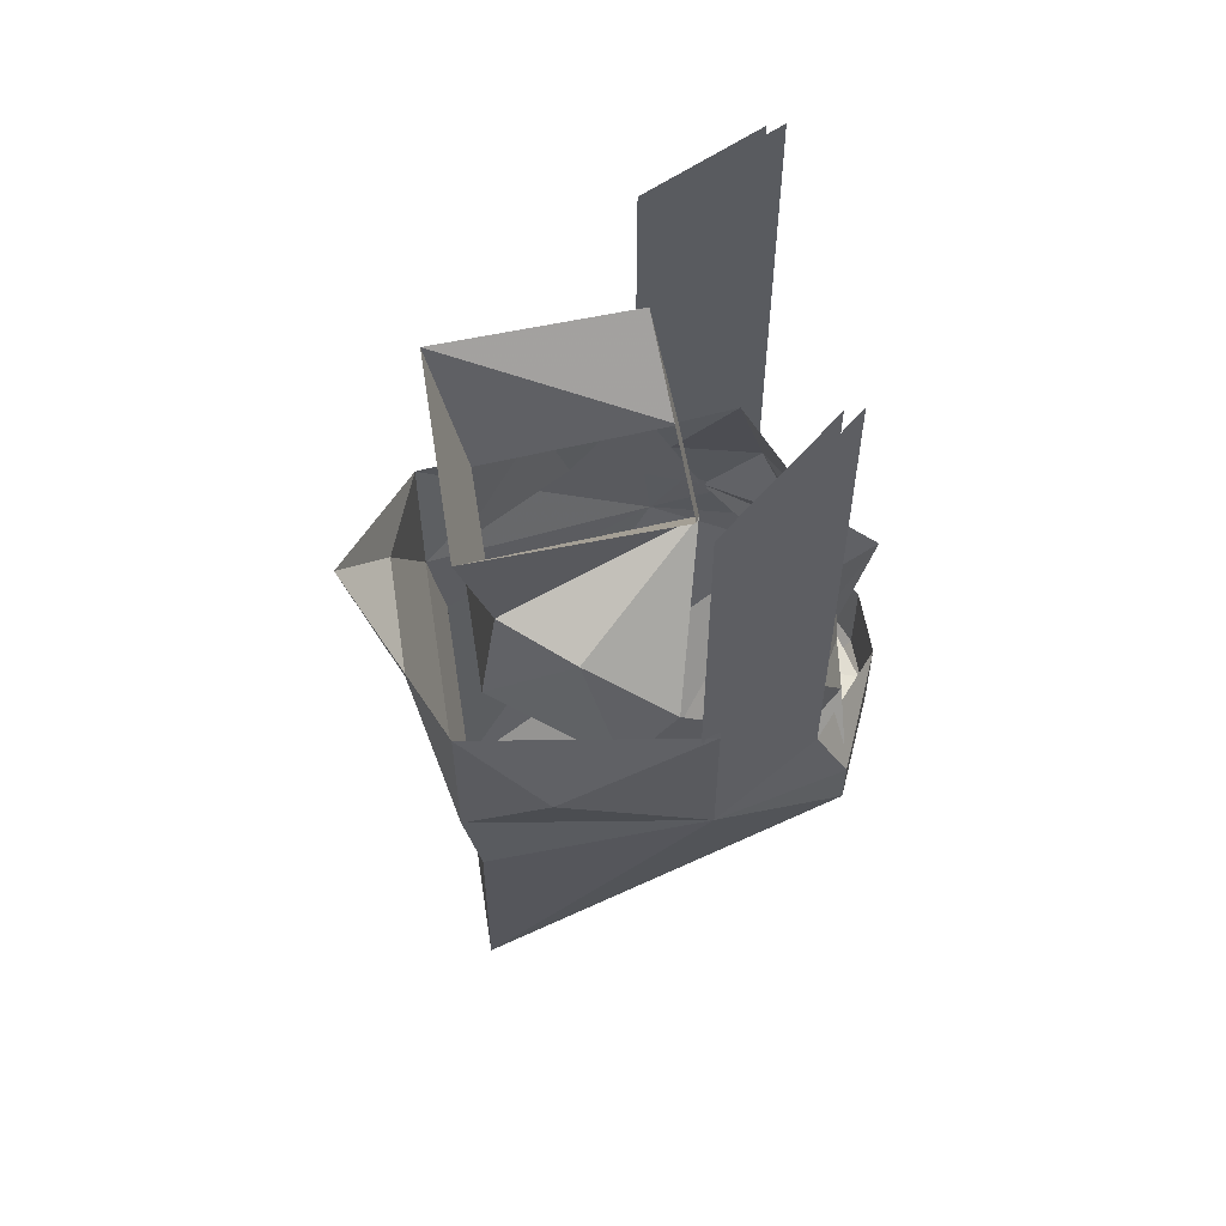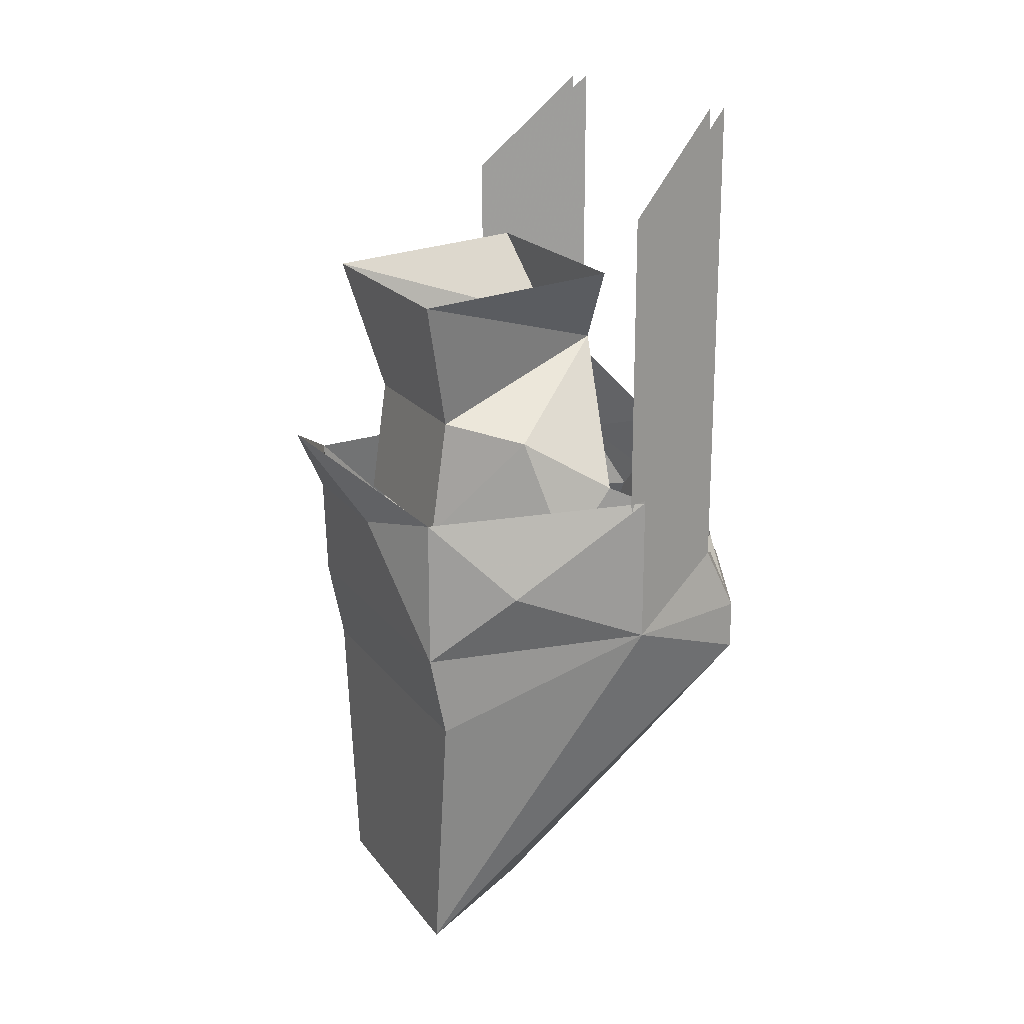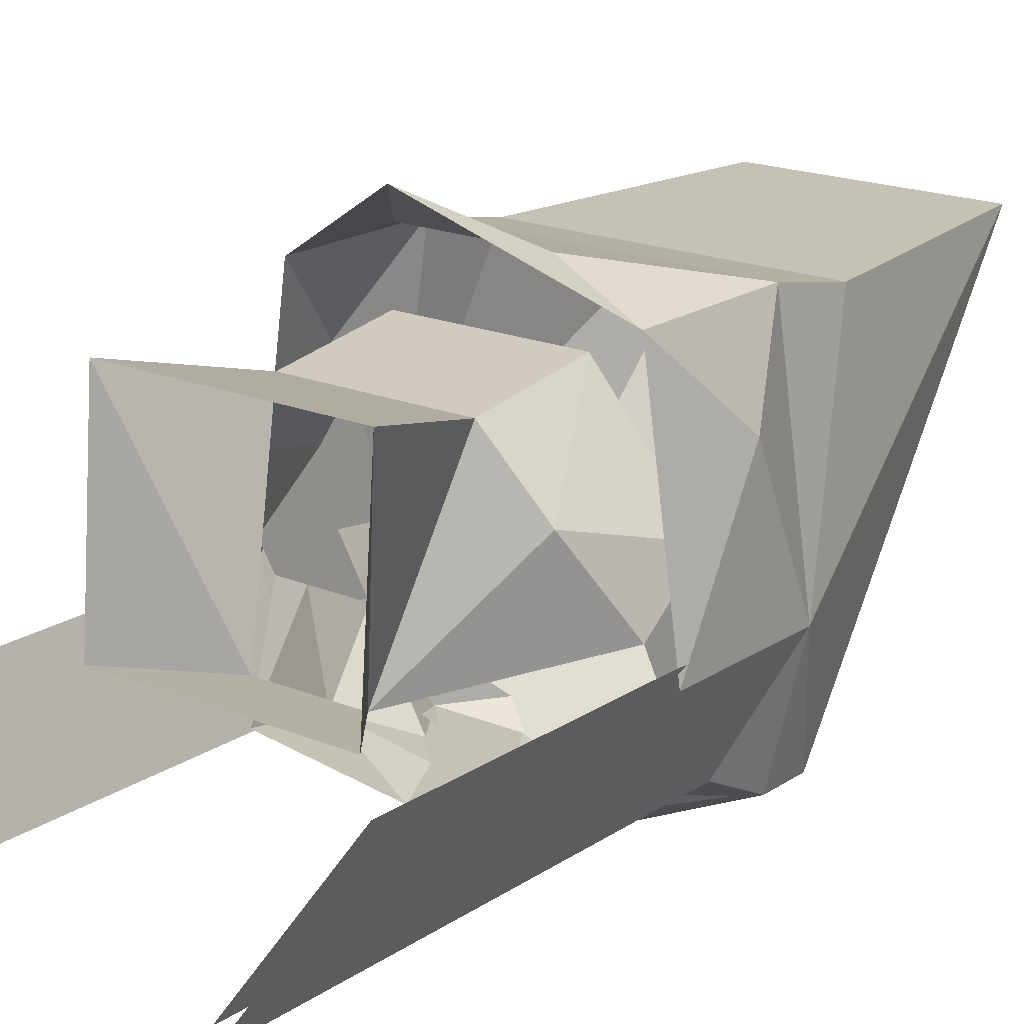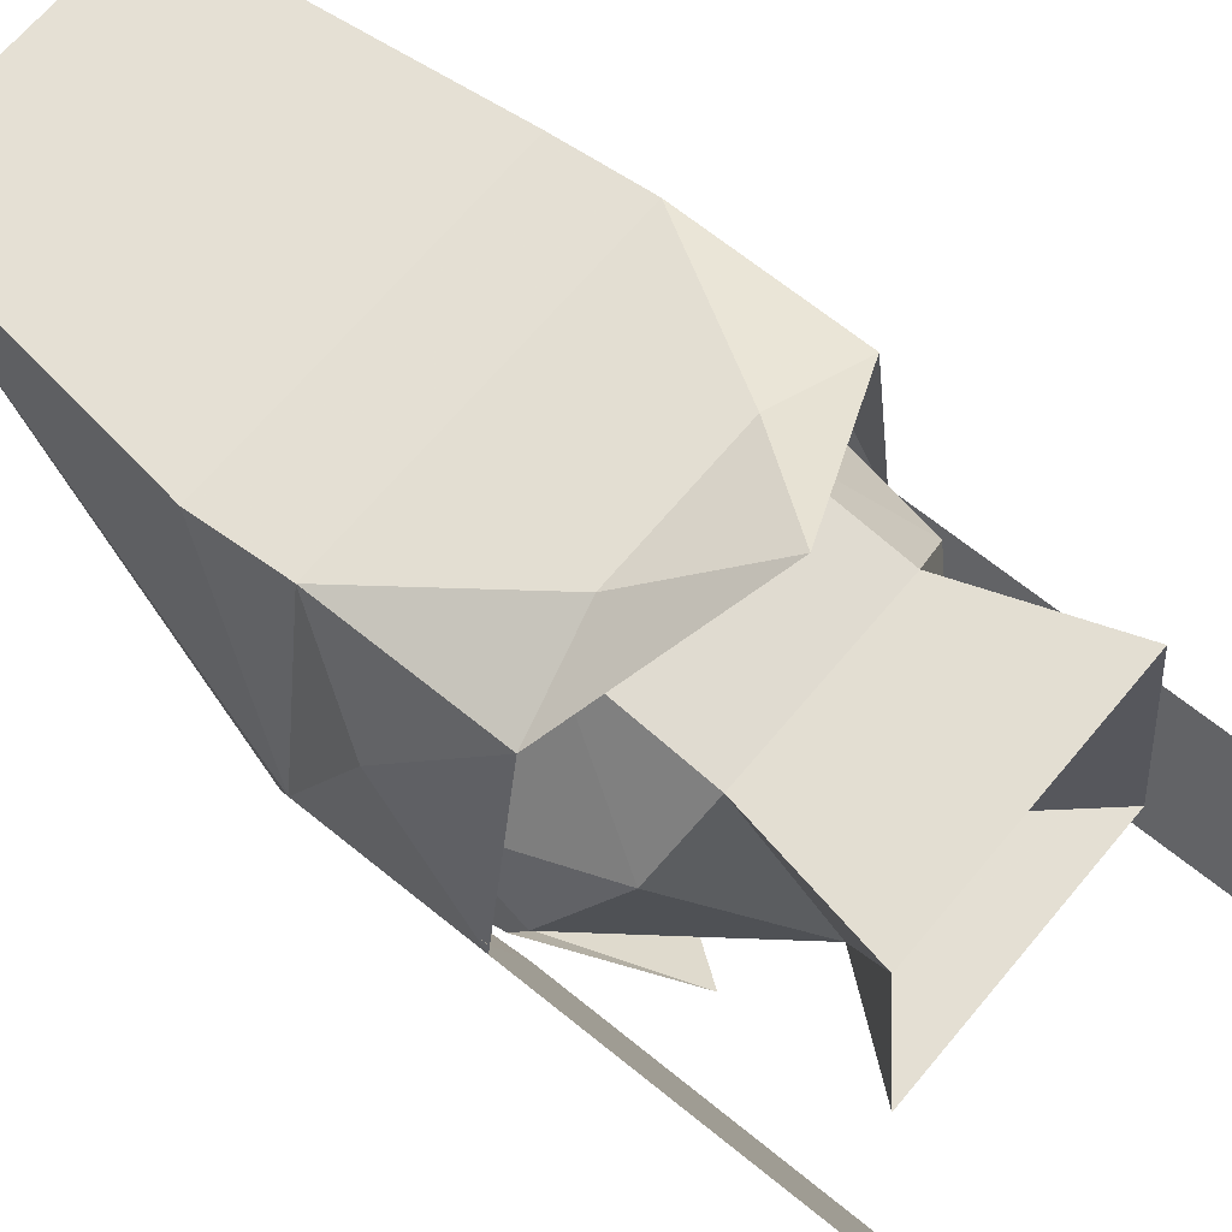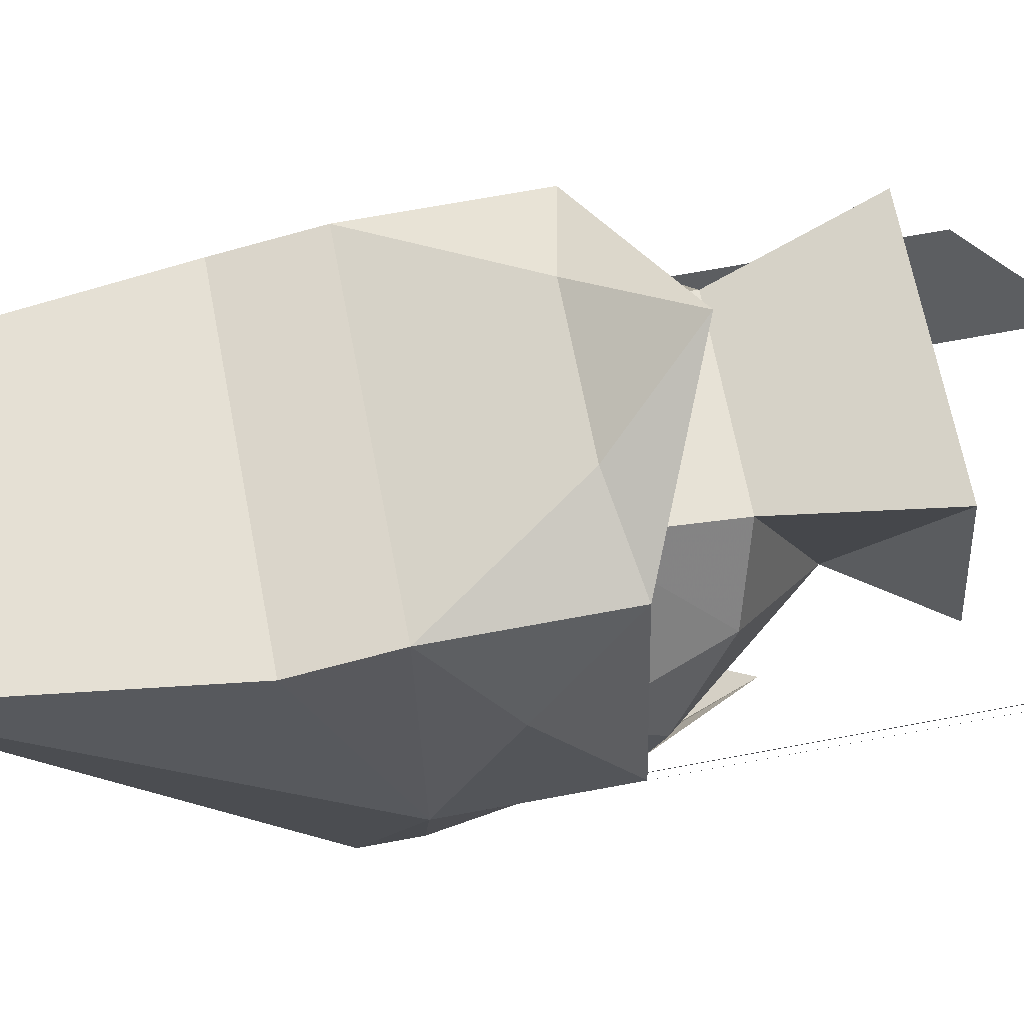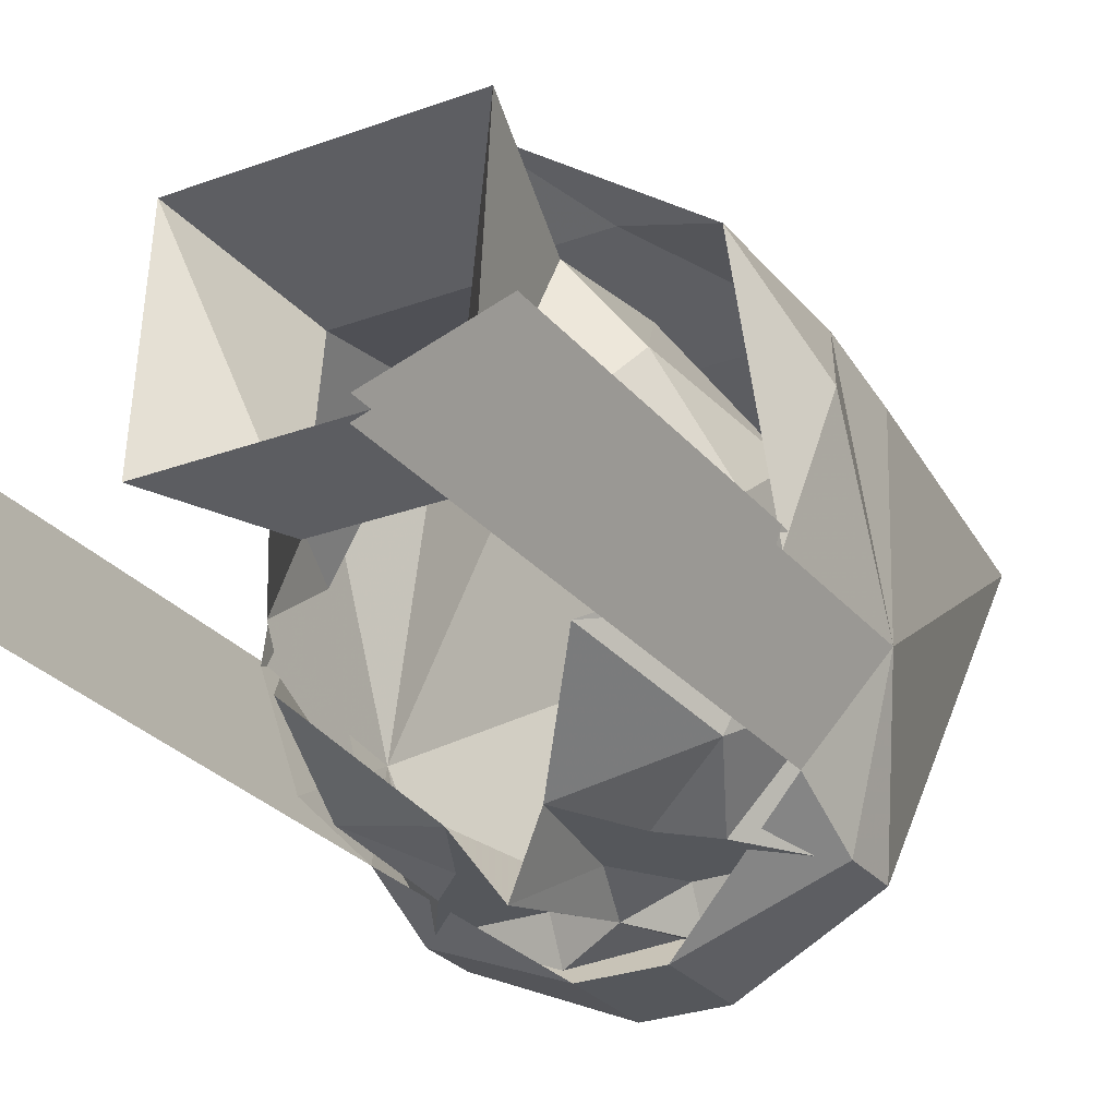
<metadata>
{"format":"obj","ext":"obj","renderer":"f3d","projection":"perspective","resolution":1024,"background":"white","views":[{"elev":56.3,"azim":81.1,"up":"+Y"},{"elev":19.7,"azim":64.3,"up":"+Y"},{"elev":18.8,"azim":-141.5,"up":"+Z"},{"elev":65.5,"azim":129.5,"up":"+Z"},{"elev":65.9,"azim":79.2,"up":"+Z"},{"elev":-26.9,"azim":-149.9,"up":"+Z"}]}
</metadata>
<code>
v -0.08594 -1.461 -0.07031
v -0.07031 -1.484 -0.1328
v -0.05469 -1.625 0.03125
v -0.07031 -1.5 0.03125
v -0.07031 -1.461 0.03906
v -0.08594 -1.43 0
v -0.08594 -1.391 -0.07031
v -0.07031 -1.391 -0.1172
v -0.07031 -1.43 -0.1172
v -0.07031 -1.461 -0.1328
v -0.01562 -1.453 -0.1562
v -0.01562 -1.492 -0.1562
v 0 -1.633 -0.03906
v 0.05469 -1.625 0.03125
v 0.07031 -1.5 0.03125
v 0.07031 -1.461 0.03906
v 0.03125 -1.398 0.05469
v -0.03125 -1.398 0.05469
v -0.07031 -1.391 0.03906
v 0.08594 -1.461 -0.07031
v 0.08594 -1.43 0
v 0.07031 -1.391 0.03906
v 0 -1.359 0.07812
v 0.07031 -1.484 -0.1328
v 0.07031 -1.461 -0.1328
v 0.07031 -1.43 -0.1172
v 0.07031 -1.391 -0.1172
v 0.08594 -1.391 -0.07031
v 0.01562 -1.492 -0.1562
v 0.01562 -1.453 -0.1562
v 0.07812 -1.414 -0.03125
v 0.07812 -1.422 -0.0625
v 0.07812 -1.406 -0.0625
v 0.07812 -1.391 -0.07031
v 0.07812 -1.383 -0.05469
v 0.0625 -1.359 -0.01562
v 0.03906 -1.406 0.02344
v 0.03906 -1.352 0.01562
v -0.03906 -1.352 0.01562
v -0.03906 -1.406 0.02344
v -0.0625 -1.359 -0.01562
v -0.07812 -1.414 -0.03125
v -0.07812 -1.383 -0.05469
v -0.07812 -1.391 -0.07031
v -0.07812 -1.406 -0.0625
v -0.07812 -1.422 -0.0625
v -0.07812 -1.406 -0.07812
v -0.07812 -1.438 -0.09375
v -0.0625 -1.398 -0.1172
v -0.04688 -1.43 -0.1328
v -0.0625 -1.453 -0.1328
v -0.05469 -1.477 -0.1328
v -0.02344 -1.461 -0.1484
v 0 -1.492 -0.1328
v 0 -1.453 -0.1406
v 0.02344 -1.461 -0.1484
v 0.04688 -1.477 -0.1328
v 0.0625 -1.453 -0.1328
v 0.07812 -1.438 -0.09375
v 0.04688 -1.43 -0.1328
v 0.0625 -1.398 -0.1172
v 0.07812 -1.406 -0.07812
v 0.04688 -1.344 -0.1016
v 0.01562 -1.383 -0.1328
v 0.03125 -1.414 -0.1328
v 0.007812 -1.43 -0.1328
v 0 -1.391 -0.1562
v 0 -1.422 -0.1484
v -0.007812 -1.43 -0.1328
v -0.01562 -1.383 -0.1328
v -0.03125 -1.414 -0.1328
v -0.04688 -1.344 -0.1016
v 0.03125 -1.422 -0.1328
v 0.02344 -1.438 -0.1328
v 0.02344 -1.453 -0.1328
v -0.02344 -1.453 -0.1328
v -0.02344 -1.438 -0.1328
v -0.03125 -1.422 -0.1328
v 0.02344 -1.32 -0.07031
v 0.05469 -1.289 0.03125
v -0.05469 -1.289 0.03125
v -0.02344 -1.32 -0.07031
v 0.05469 -1.281 -0.0625
v -0.05469 -1.281 -0.0625
v 0.07031 -1.203 -0.1172
v 0.08594 -1.25 -0.07031
v 0.07031 -1.391 -0.1094
v 0.08594 -1.391 -0.0625
v 0.08594 -1.25 -0.0625
v 0.07031 -1.203 -0.1094
v -0.08594 -1.25 -0.07031
v -0.07031 -1.203 -0.1172
v -0.07031 -1.391 -0.1094
v -0.08594 -1.391 -0.0625
v -0.07031 -1.203 -0.1094
v -0.08594 -1.25 -0.0625
f 1 2 3
f 1 3 4
f 1 4 5
f 1 5 6
f 1 6 7
f 2 12 13
f 2 13 3
f 5 18 19
f 5 19 6
f 6 19 7
f 14 20 15
f 15 20 16
f 16 20 21
f 16 21 22
f 16 22 17
f 17 22 23
f 18 23 19
f 18 19 5
f 14 24 20
f 20 28 21
f 21 28 22
f 13 29 24
f 13 24 14
f 73 60 66
f 60 74 66
f 69 77 50
f 69 50 78
f 1 7 8
f 1 8 9
f 1 9 10
f 1 10 2
f 2 10 11
f 2 11 12
f 3 13 14
f 3 14 15
f 3 15 4
f 4 15 5
f 5 15 16
f 5 16 17
f 5 17 18
f 17 23 18
f 20 24 25
f 20 25 26
f 20 26 27
f 20 27 28
f 12 29 13
f 30 26 25
f 30 25 29
f 30 29 12
f 30 12 11
f 10 9 11
f 25 24 29
f 28 27 85
f 28 85 86
f 85 28 27
f 27 28 20
f 27 20 26
f 26 20 87
f 87 20 88
f 87 88 89
f 87 89 90
f 8 7 91
f 8 91 92
f 91 8 7
f 7 8 1
f 1 8 9
f 1 9 93
f 1 93 94
f 94 93 95
f 94 95 96
f 28 85 86
f 8 91 92
f 31 32 33
f 31 33 34
f 31 34 35
f 31 35 36
f 31 36 37
f 37 36 38
f 37 38 39
f 37 39 40
f 40 39 41
f 40 41 42
f 42 41 43
f 42 43 44
f 42 44 45
f 42 45 46
f 46 45 47
f 46 47 48
f 48 47 49
f 48 49 50
f 48 50 51
f 48 51 52
f 52 51 53
f 52 53 54
f 54 53 55
f 54 55 56
f 54 56 57
f 57 56 58
f 57 58 59
f 59 58 60
f 59 60 61
f 59 61 62
f 59 62 32
f 32 62 33
f 33 62 34
f 34 62 63
f 63 62 61
f 63 61 64
f 64 61 65
f 64 65 66
f 64 66 67
f 67 66 68
f 67 68 69
f 67 69 70
f 70 69 71
f 70 71 49
f 70 49 72
f 72 49 47
f 72 47 44
f 44 47 45
f 73 66 65
f 73 65 60
f 60 65 61
f 66 74 75
f 66 75 55
f 66 55 68
f 68 55 69
f 69 55 76
f 69 76 77
f 69 78 71
f 71 78 50
f 71 50 49
f 36 79 38
f 38 79 80
f 38 80 81
f 38 81 39
f 39 81 82
f 39 82 41
f 41 82 43
f 79 36 35
f 75 74 60
f 75 60 58
f 75 58 56
f 75 56 55
f 50 77 76
f 50 76 51
f 51 76 53
f 53 76 55
f 83 80 79
f 83 79 84
f 84 79 82
f 84 82 81

</code>
